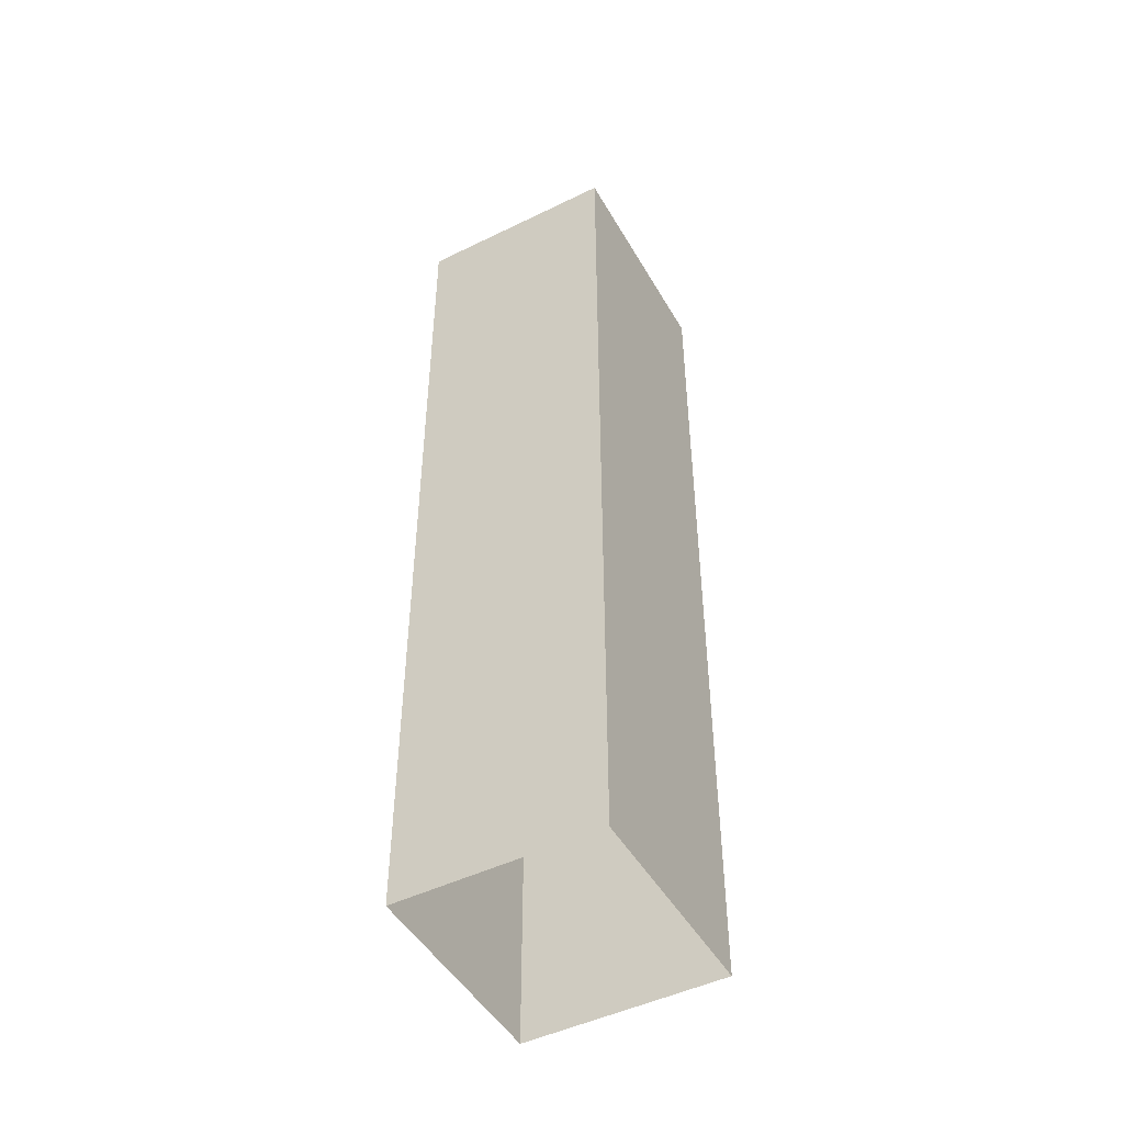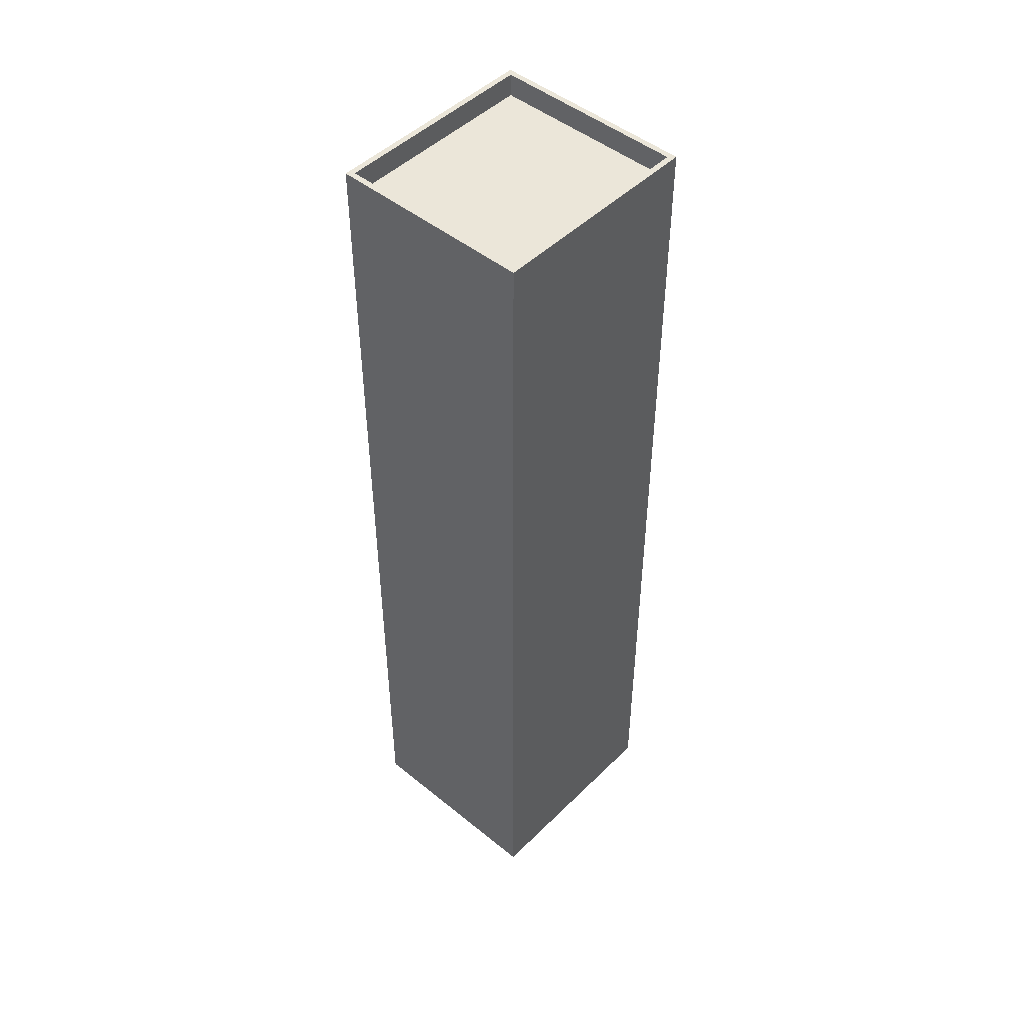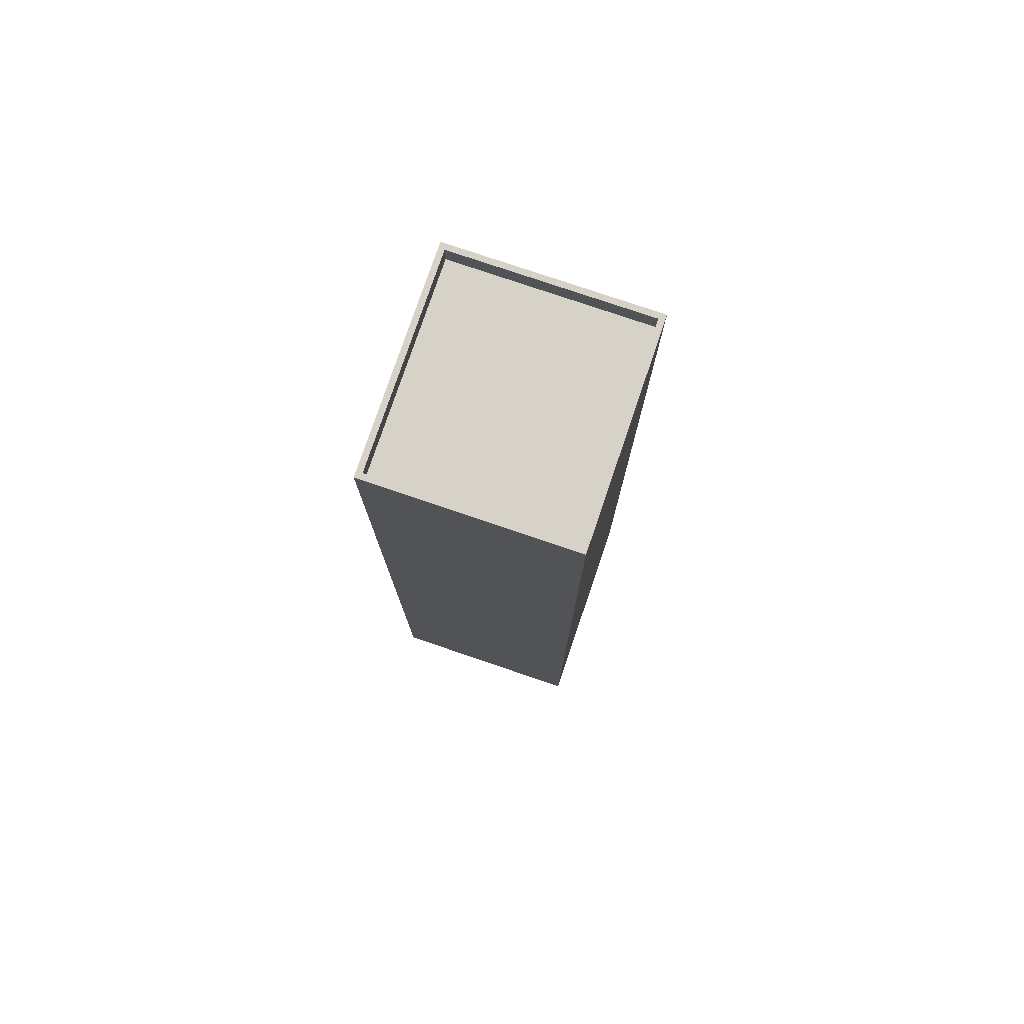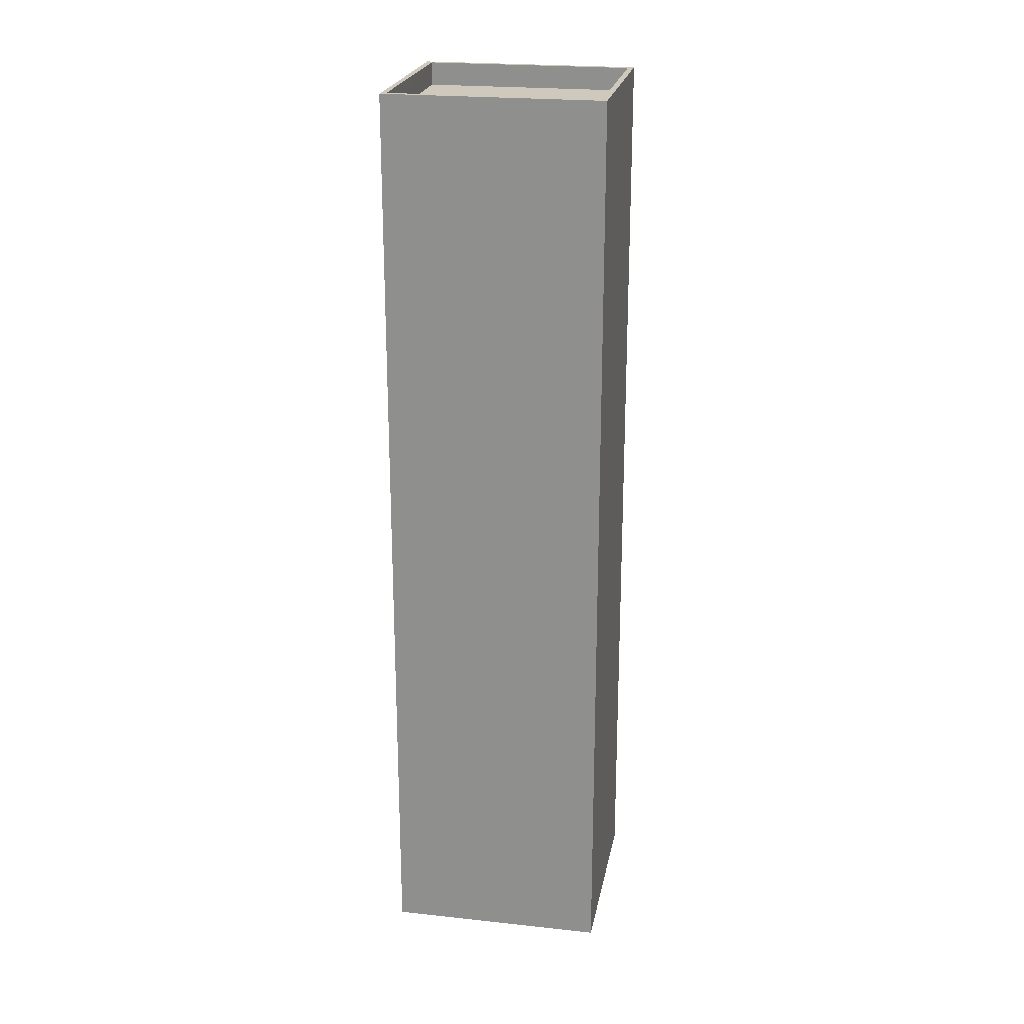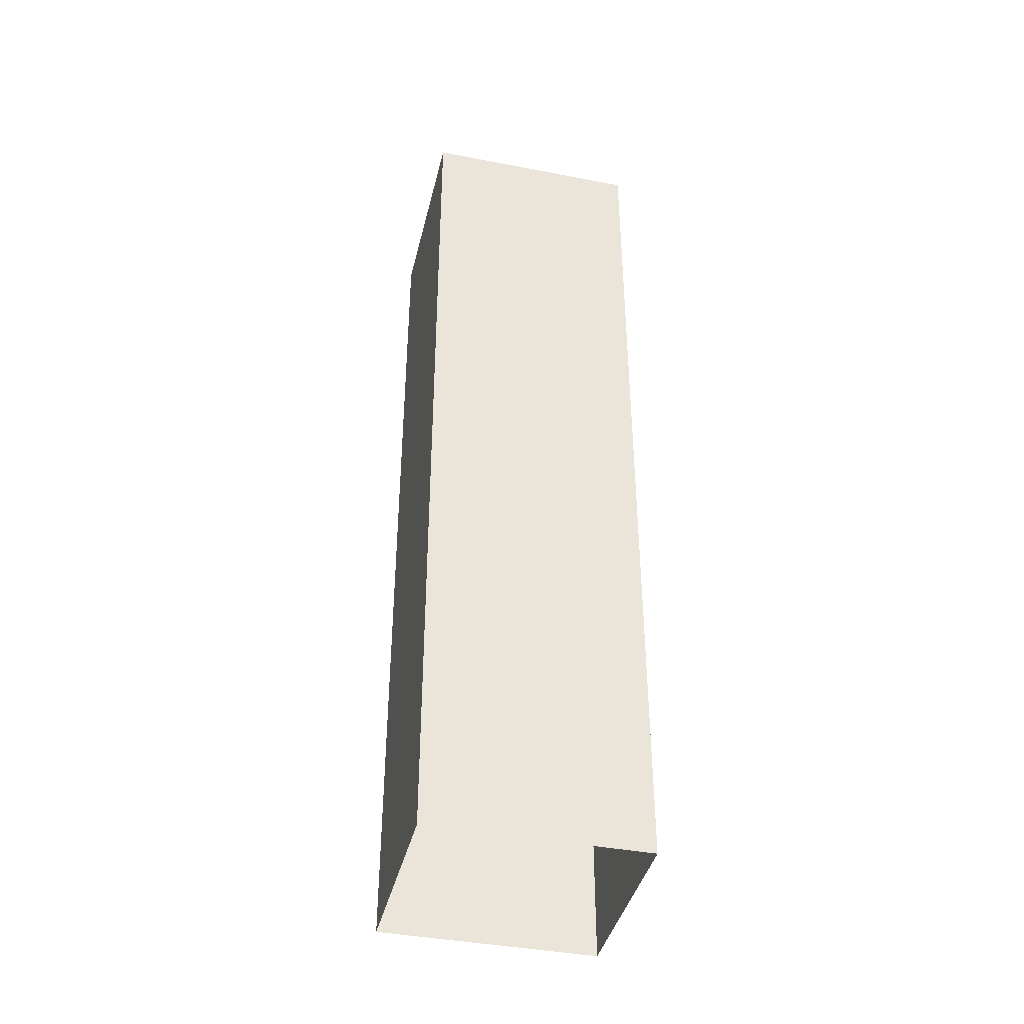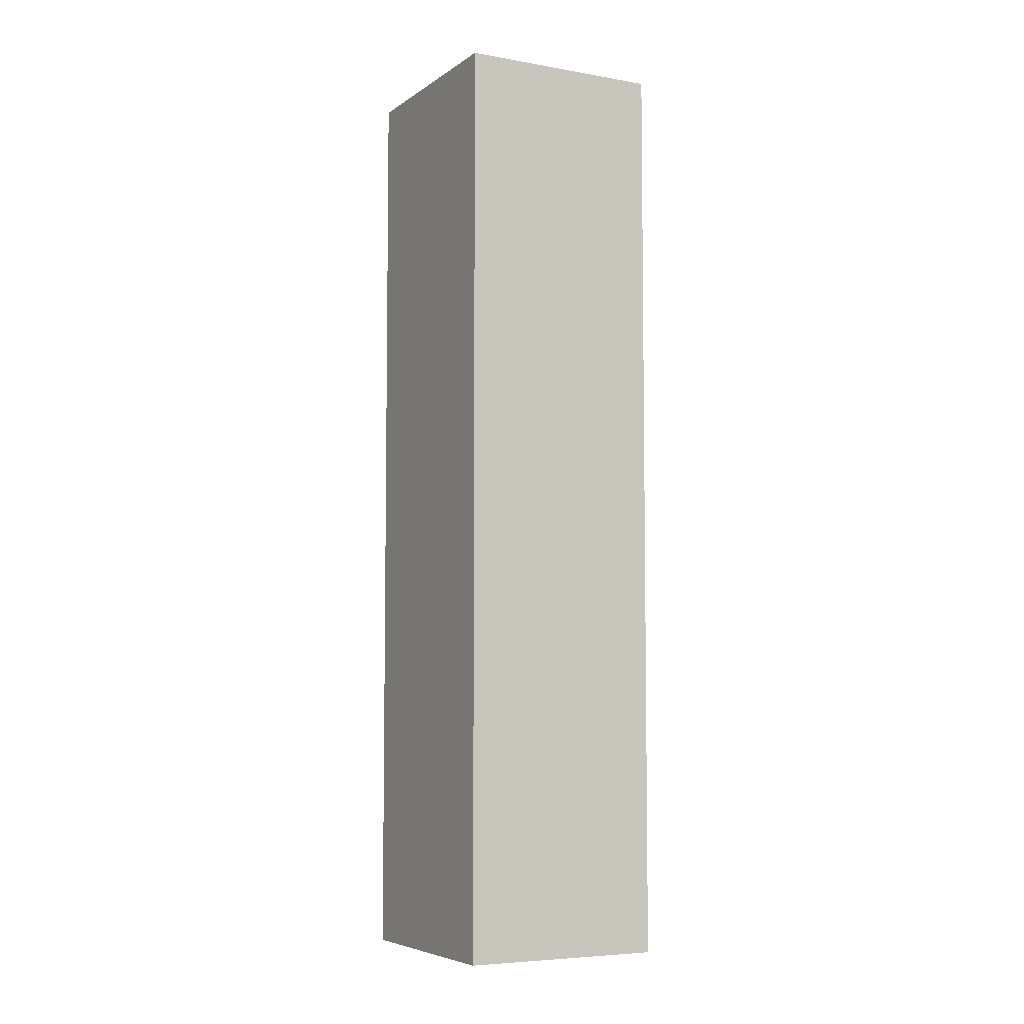
<metadata>
{"format":"obj","ext":"obj","renderer":"f3d","projection":"perspective","resolution":1024,"background":"white","views":[{"elev":-47.9,"azim":82.3,"up":"+Z"},{"elev":47.7,"azim":95.9,"up":"+Z"},{"elev":77.8,"azim":72.3,"up":"+Z"},{"elev":22.6,"azim":154.1,"up":"+Z"},{"elev":-40.5,"azim":130.2,"up":"+Z"},{"elev":-5.9,"azim":-154.5,"up":"+Z"}]}
</metadata>
<code>
v -5903 -3.647e+04 2.556
v -5895 -3.647e+04 2.553
v -5901 -3.648e+04 2.552
v -5908 -3.648e+04 2.555
v -5903 -3.647e+04 41.92
v -5908 -3.648e+04 41.91
v -5901 -3.648e+04 41.91
v -5896 -3.647e+04 41.91
v -5908 -3.648e+04 42.91
v -5908 -3.648e+04 42.91
v -5901 -3.648e+04 42.91
v -5901 -3.648e+04 42.91
v -5903 -3.647e+04 42.92
v -5895 -3.647e+04 42.91
v -5896 -3.647e+04 42.91
v -5903 -3.647e+04 42.92
f 1 2 3
f 4 1 3
f 5 6 7
f 8 5 7
f 9 10 11
f 12 9 11
f 9 13 10
f 11 14 15
f 12 11 15
f 15 14 13
f 16 13 9
f 15 13 16
f 12 8 7
f 12 15 8
f 12 7 6
f 9 12 6
f 9 6 5
f 16 9 5
f 15 5 8
f 15 16 5
f 11 4 3
f 11 10 4
f 10 1 4
f 10 13 1
f 14 2 1
f 13 14 1
f 11 3 2
f 14 11 2

</code>
